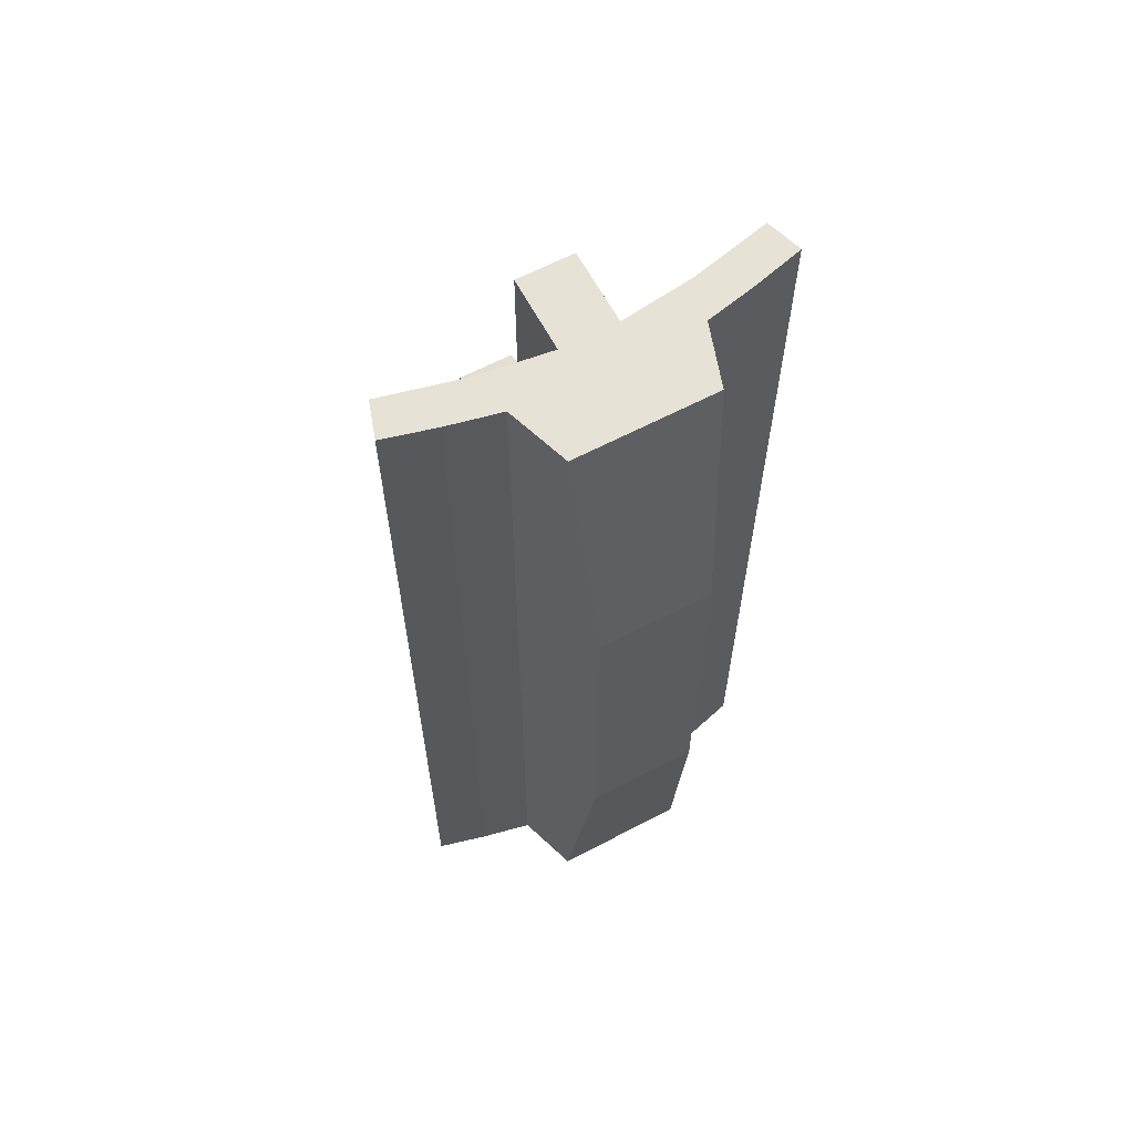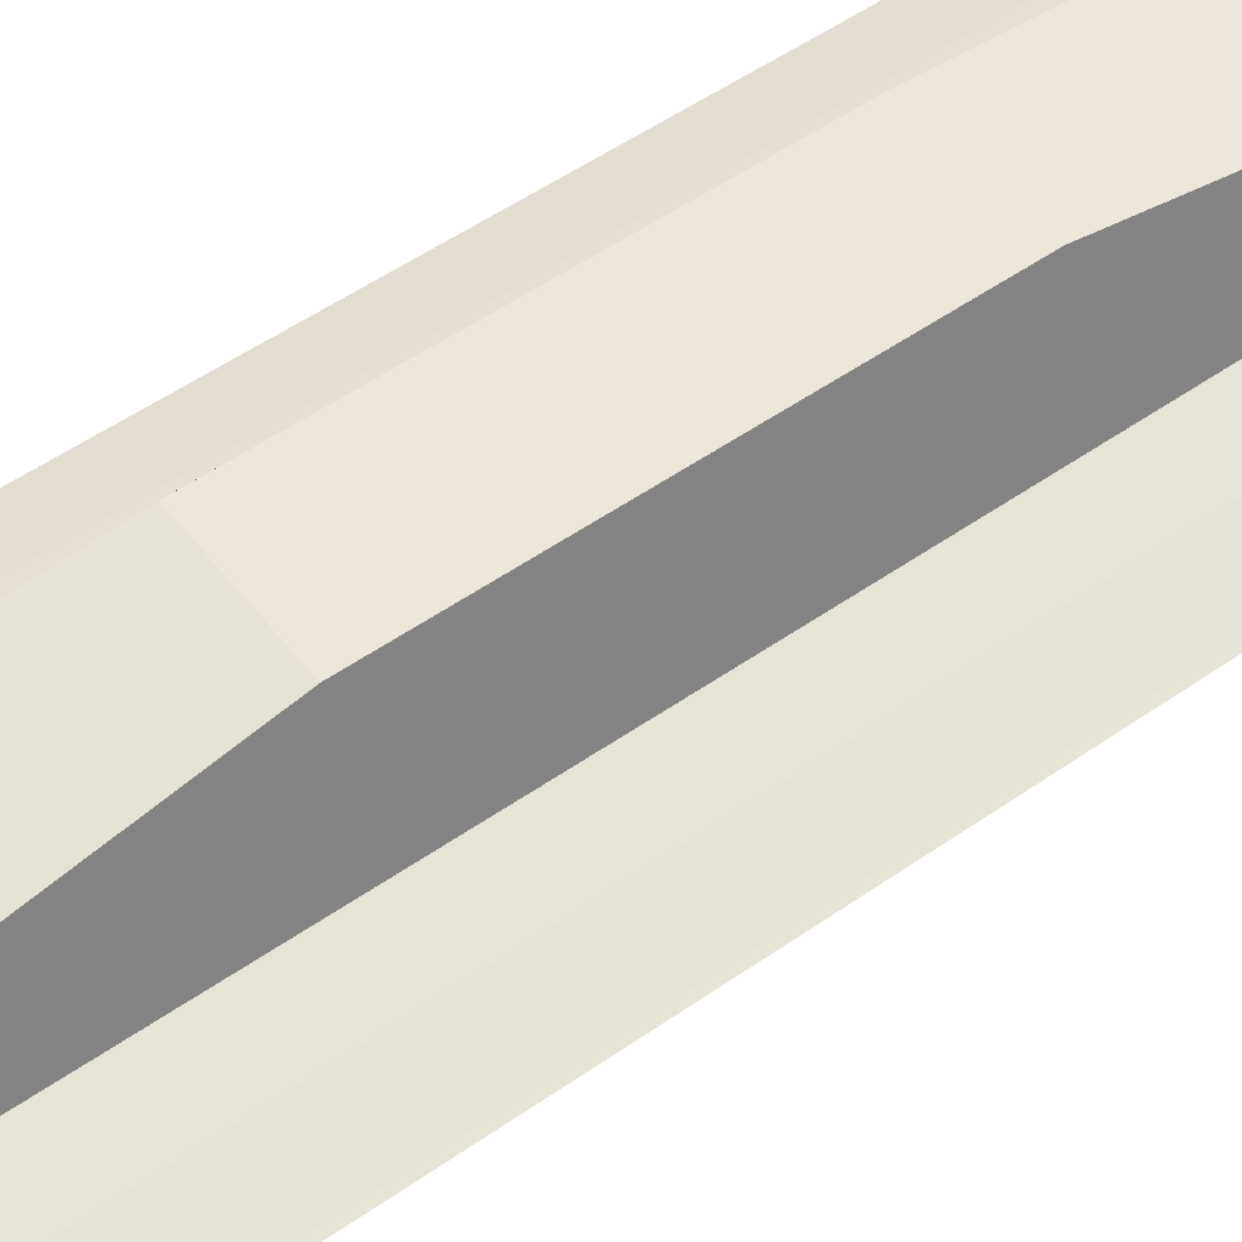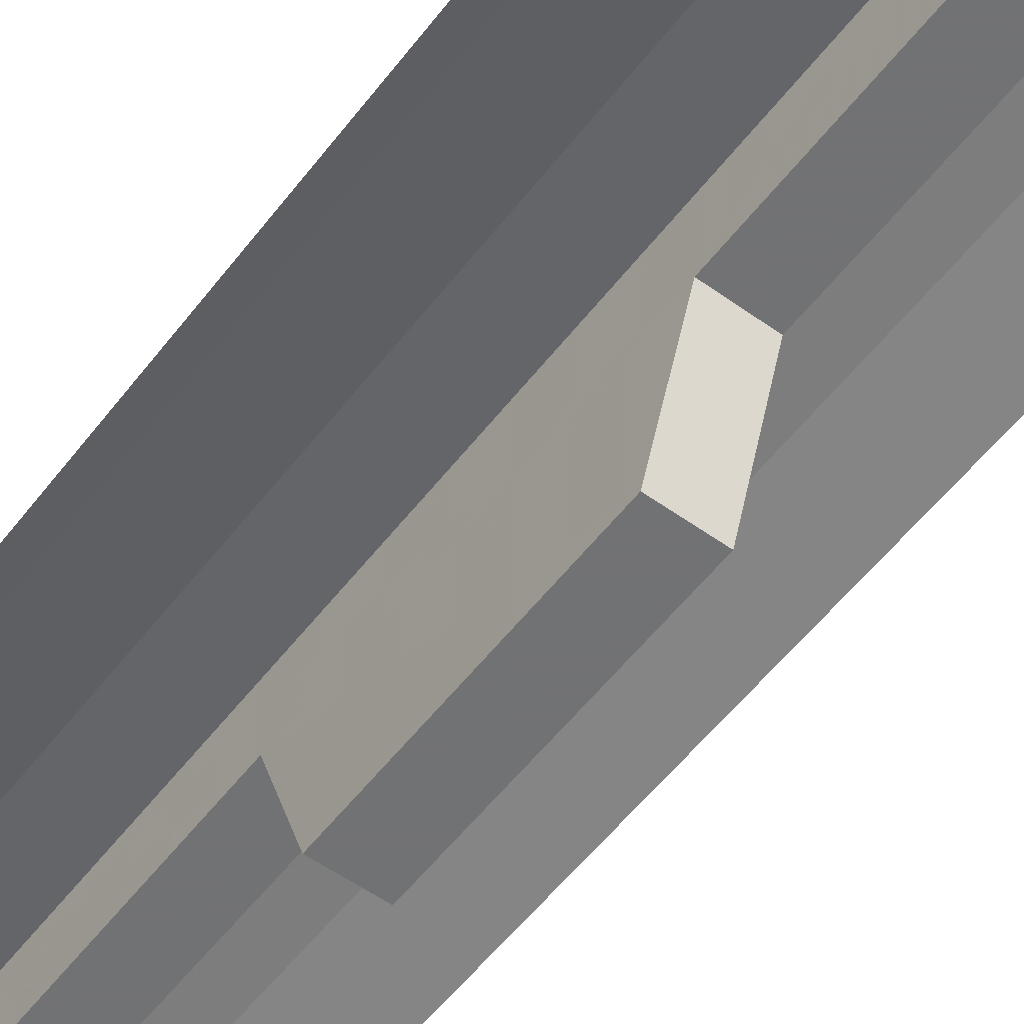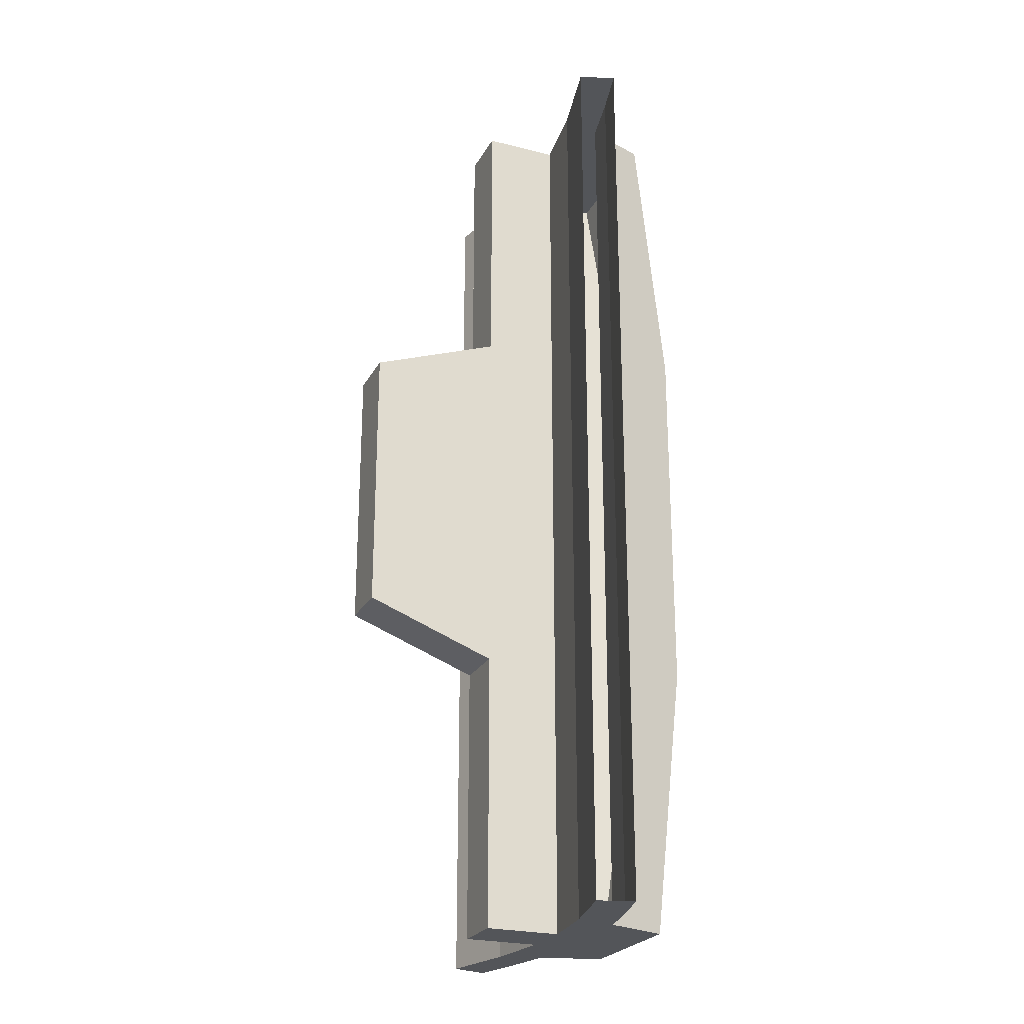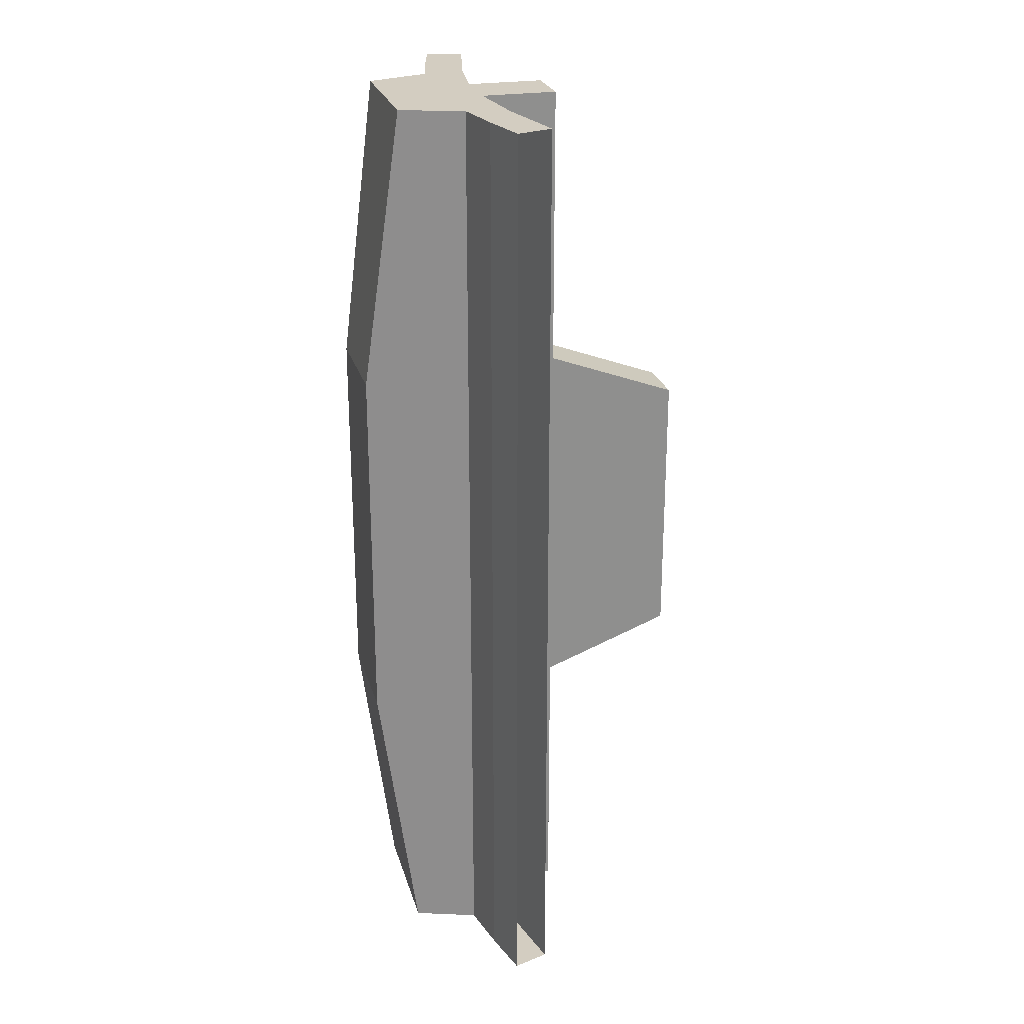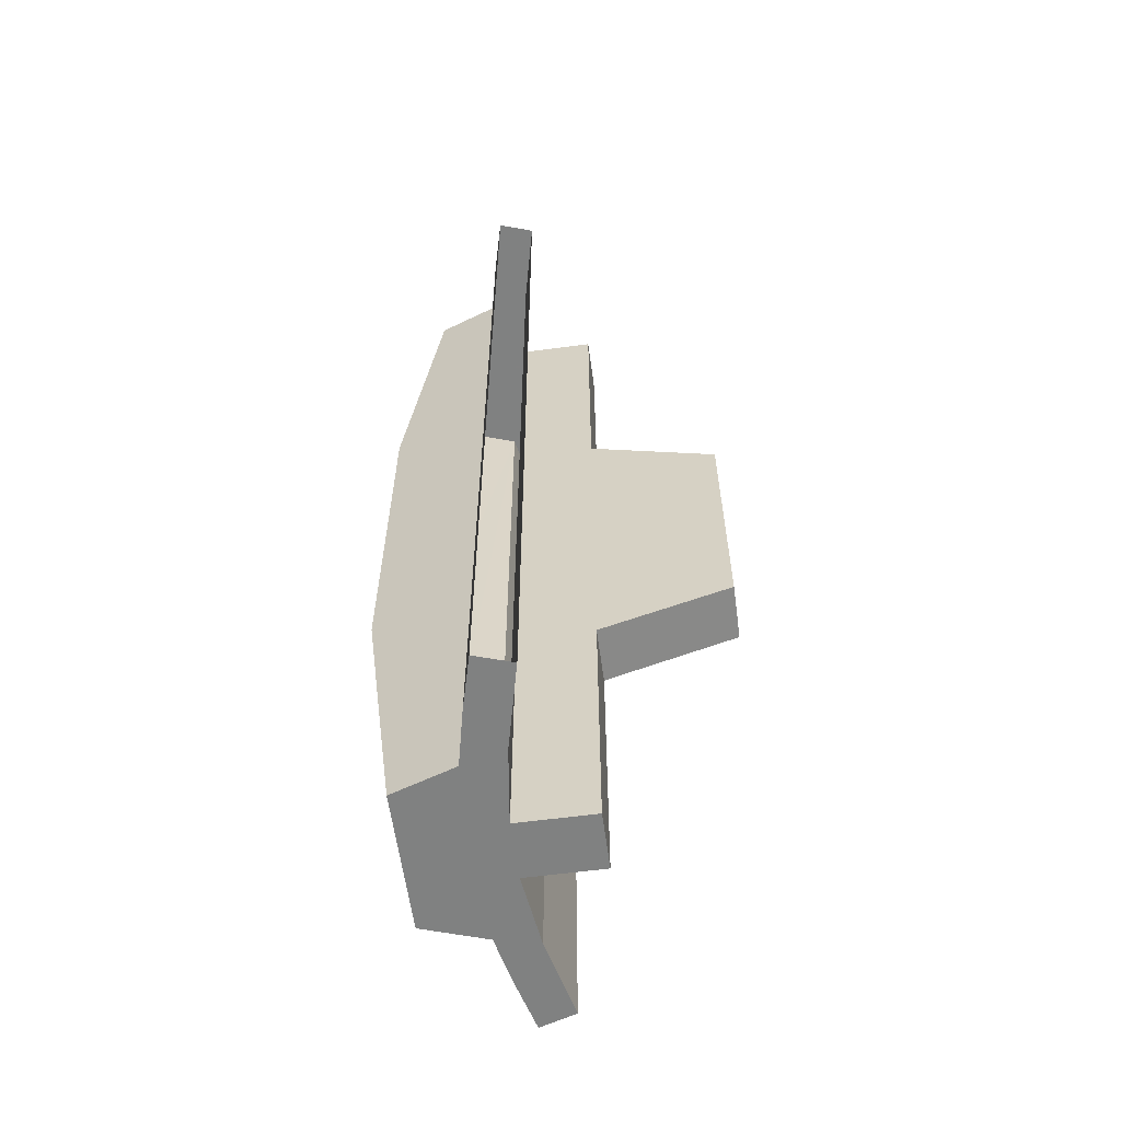
<metadata>
{"format":"obj","ext":"obj","renderer":"f3d","projection":"perspective","resolution":1024,"background":"white","views":[{"elev":63.0,"azim":152.0,"up":"+Z"},{"elev":52.9,"azim":-126.9,"up":"+Y"},{"elev":-55.6,"azim":143.0,"up":"+Y"},{"elev":-24.5,"azim":67.3,"up":"+Z"},{"elev":24.8,"azim":-104.8,"up":"+Z"},{"elev":-60.3,"azim":-82.3,"up":"+Z"}]}
</metadata>
<code>
v -0.075 1.55 1.25
v -0.239 1.635 1.25
v -0.376 1.605 1.25
v -0.267 1.525 1.25
v -0.376 1.605 1.25
v -0.5101 1.57 1.25
v -0.4792 1.475 1.25
v -0.267 1.525 1.25
v -0.239 1.635 1.25
v 0.239 1.635 1.25
v 0.1835 1.8 1.25
v -0.1835 1.8 1.25
v -0.239 1.635 1.25
v -0.075 1.55 1.25
v 0.075 1.55 1.25
v 0.239 1.635 1.25
v 0.267 1.525 1.25
v 0.376 1.605 1.25
v 0.239 1.635 1.25
v 0.075 1.55 1.25
v 0.075 1.35 1.25
v -0.075 1.35 1.25
v -0.075 1.55 1.25
v 0.075 1.55 1.25
v -0.075 1.35 0.5
v -0.075 1.35 1.25
v 0.075 1.35 1.25
v 0.075 1.35 0.5
v 0.376 1.605 1.25
v 0.267 1.525 1.25
v 0.4792 1.475 1.25
v 0.5101 1.57 1.25
v 0.075 1.55 -1.25
v 0.239 1.635 -1.25
v 0.376 1.605 -1.25
v 0.267 1.525 -1.25
v -0.1835 1.8 -1.25
v 0.1835 1.8 -1.25
v 0.239 1.635 -1.25
v -0.239 1.635 -1.25
v 0.075 1.35 -1.25
v -0.075 1.35 -1.25
v -0.075 1.55 -1.25
v 0.075 1.55 -1.25
v -0.075 1.35 -0.5
v -0.075 1.35 -1.25
v 0.075 1.35 -1.25
v 0.075 1.35 -0.5
v 0.239 1.635 -1.25
v 0.075 1.55 -1.25
v -0.075 1.55 -1.25
v -0.239 1.635 -1.25
v -0.5101 1.57 -1.25
v -0.376 1.605 -1.25
v -0.267 1.525 -1.25
v -0.4792 1.475 -1.25
v -0.239 1.635 -1.25
v -0.075 1.55 -1.25
v -0.267 1.525 -1.25
v -0.376 1.605 -1.25
v 0.4792 1.475 -1.25
v 0.267 1.525 -1.25
v 0.376 1.605 -1.25
v 0.5101 1.57 -1.25
v 0.075 1 0.369
v 0.075 1.35 0.5
v -0.075 1.35 0.5
v -0.075 1 0.369
v 0.075 1 0.369
v -0.075 1 0.369
v -0.075 1 -0.369
v 0.075 1 -0.369
v 0.075 1.35 -0.5
v 0.075 1 -0.369
v -0.075 1 -0.369
v -0.075 1.35 -0.5
v 0.075 1.35 -0.5
v 0.075 1.35 -1.25
v 0.075 1.55 -1.25
v 0.075 1.35 0.5
v 0.075 1 0.369
v 0.075 1 -0.369
v 0.075 1.35 -0.5
v 0.075 1.35 -0.5
v 0.075 1.55 -1.25
v 0.075 1.55 1.25
v 0.075 1.35 0.5
v 0.075 1.55 1.25
v 0.075 1.35 1.25
v 0.075 1.35 0.5
v -0.075 1.35 -0.5
v -0.075 1.35 0.5
v -0.075 1.55 1.25
v -0.075 1.55 -1.25
v -0.075 1.35 -1.25
v -0.075 1.35 -0.5
v -0.075 1.55 -1.25
v -0.075 1.55 1.25
v -0.075 1.35 0.5
v -0.075 1.35 1.25
v -0.075 1.35 -0.5
v -0.075 1 -0.369
v -0.075 1 0.369
v -0.075 1.35 0.5
v -0.1835 1.8 -1.25
v -0.239 1.635 -1.25
v -0.15 1.9 0.5
v -0.15 1.9 -0.5
v -0.239 1.635 -1.25
v -0.239 1.635 1.25
v -0.1835 1.8 1.25
v -0.15 1.9 0.5
v 0.1835 1.8 1.25
v 0.239 1.635 1.25
v 0.15 1.9 -0.5
v 0.15 1.9 0.5
v 0.239 1.635 1.25
v 0.239 1.635 -1.25
v 0.1835 1.8 -1.25
v 0.15 1.9 -0.5
v 0.15 1.9 -0.5
v -0.15 1.9 -0.5
v -0.15 1.9 0.5
v 0.15 1.9 0.5
v -0.5101 1.57 -1.25
v -0.5101 1.57 1.25
v -0.376 1.605 1.25
v -0.376 1.605 -1.25
v -0.239 1.635 -1.25
v -0.376 1.605 -1.25
v -0.376 1.605 1.25
v -0.239 1.635 1.25
v 0.239 1.635 1.25
v 0.376 1.605 1.25
v 0.376 1.605 -1.25
v 0.239 1.635 -1.25
v 0.376 1.605 -1.25
v 0.376 1.605 1.25
v 0.5101 1.57 1.25
v 0.5101 1.57 -1.25
v -0.267 1.525 -1.25
v -0.267 1.525 1.25
v -0.4792 1.475 1.25
v -0.4792 1.475 -1.25
v 0.4792 1.475 -1.25
v 0.4792 1.475 1.25
v 0.267 1.525 1.25
v 0.267 1.525 -1.25
v -0.075 1.55 1.25
v -0.267 1.525 1.25
v -0.267 1.525 -1.25
v -0.075 1.55 -1.25
v 0.075 1.55 -1.25
v 0.267 1.525 -1.25
v 0.267 1.525 1.25
v 0.075 1.55 1.25
v 0.1835 1.8 1.25
v 0.15 1.9 0.5
v -0.15 1.9 0.5
v -0.1835 1.8 1.25
v 0.1835 1.8 -1.25
v -0.1835 1.8 -1.25
v -0.15 1.9 -0.5
v 0.15 1.9 -0.5
g mesh5387470
f 1 2 3
f 3 4 1
f 5 6 7
f 7 8 5
f 9 10 11
f 11 12 9
f 13 14 15
f 15 16 13
f 17 18 19
f 19 20 17
g mesh5387471
f 21 23 22
f 23 21 24
g mesh5387472
f 25 27 26
f 27 25 28
f 29 30 31
f 31 32 29
f 33 34 35
f 35 36 33
f 37 38 39
f 39 40 37
g mesh5387474
f 41 42 43
f 43 44 41
g mesh5387475
f 45 46 47
f 47 48 45
f 49 50 51
f 51 52 49
f 53 54 55
f 55 56 53
f 57 58 59
f 59 60 57
f 61 62 63
f 63 64 61
g mesh5387477
f 65 66 67
f 67 68 65
f 69 70 71
f 71 72 69
g mesh5387479
f 73 74 75
f 75 76 73
f 77 78 79
f 80 81 82
f 82 83 80
f 84 85 86
f 86 87 84
f 88 89 90
f 91 92 93
f 93 94 91
f 95 96 97
f 98 99 100
f 101 102 103
f 103 104 101
f 105 106 107
f 107 108 105
f 109 110 111
f 111 112 109
f 113 114 115
f 115 116 113
f 117 118 119
f 119 120 117
g mesh5387481
f 121 122 123
f 123 124 121
g mesh5387483
f 125 126 127
f 127 128 125
g mesh5387485
f 129 130 131
f 131 132 129
g mesh5387487
f 133 134 135
f 135 136 133
g mesh5387489
f 137 138 139
f 139 140 137
g mesh5387491
f 141 142 143
f 143 144 141
g mesh5387493
f 145 146 147
f 147 148 145
g mesh5387495
f 149 150 151
f 151 152 149
g mesh5387497
f 153 154 155
f 155 156 153
f 157 158 159
f 159 160 157
f 161 162 163
f 163 164 161

</code>
